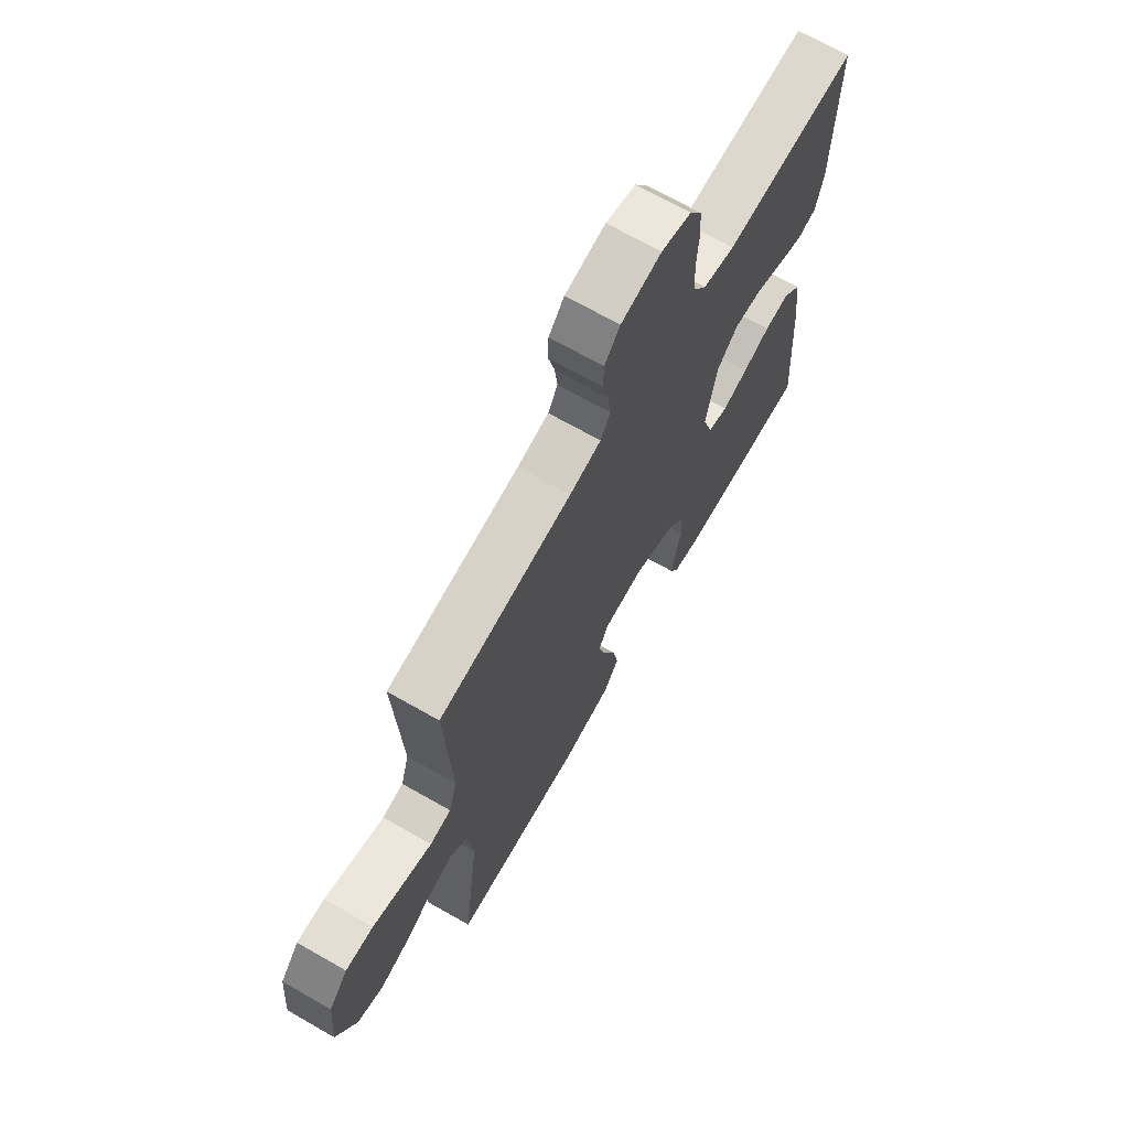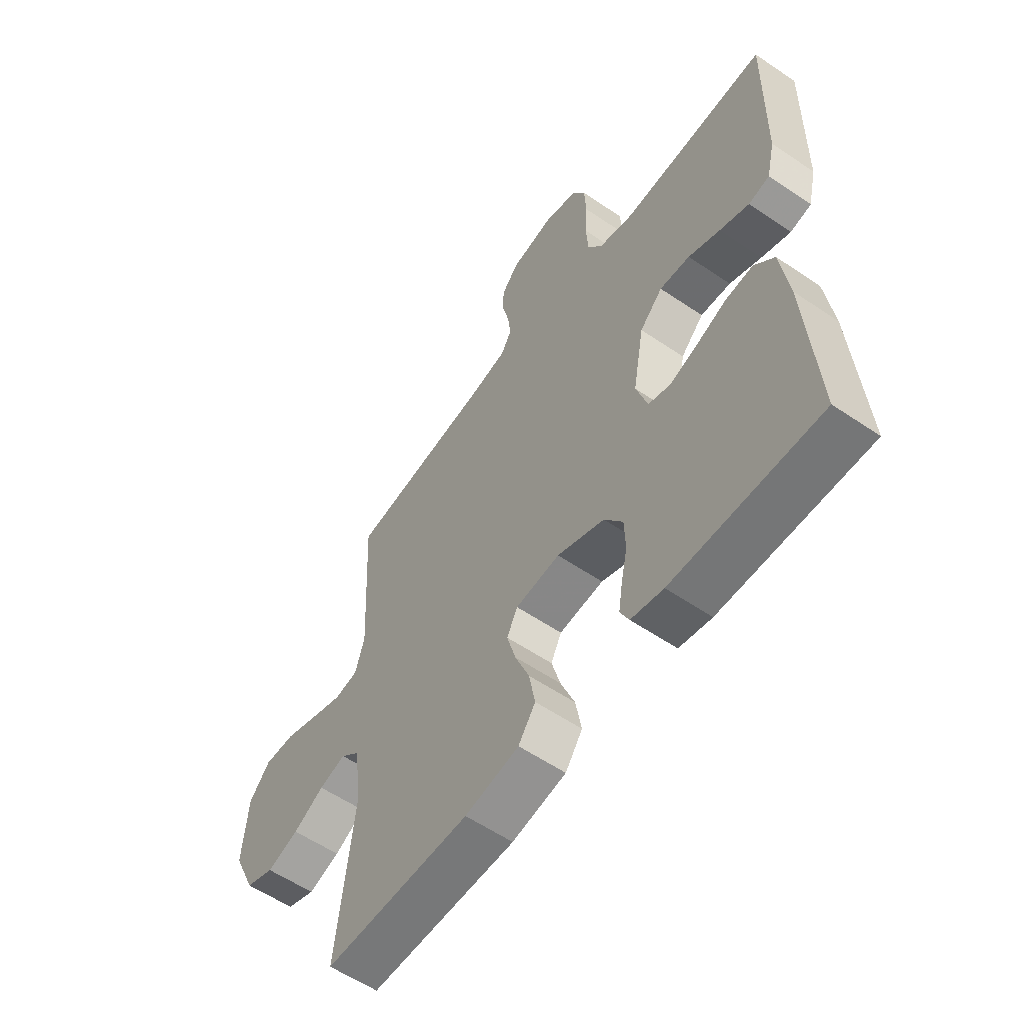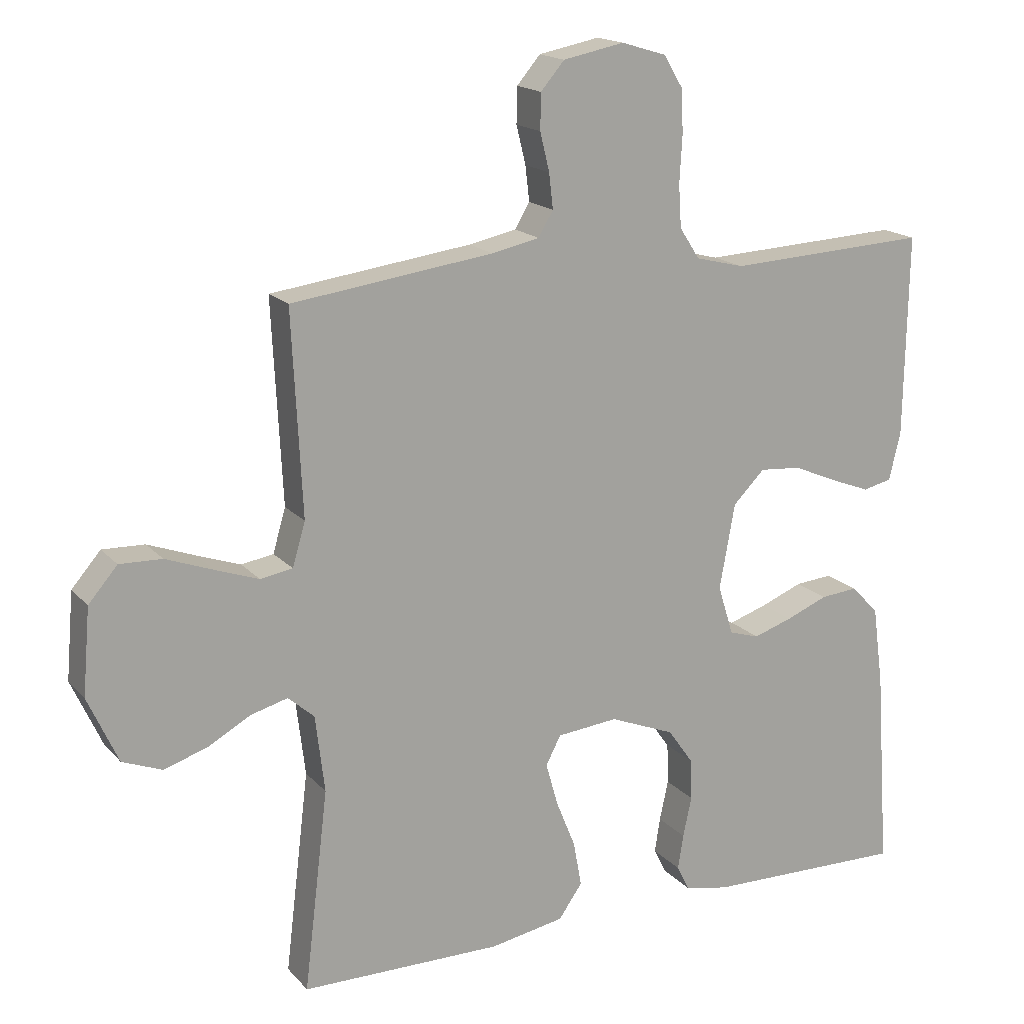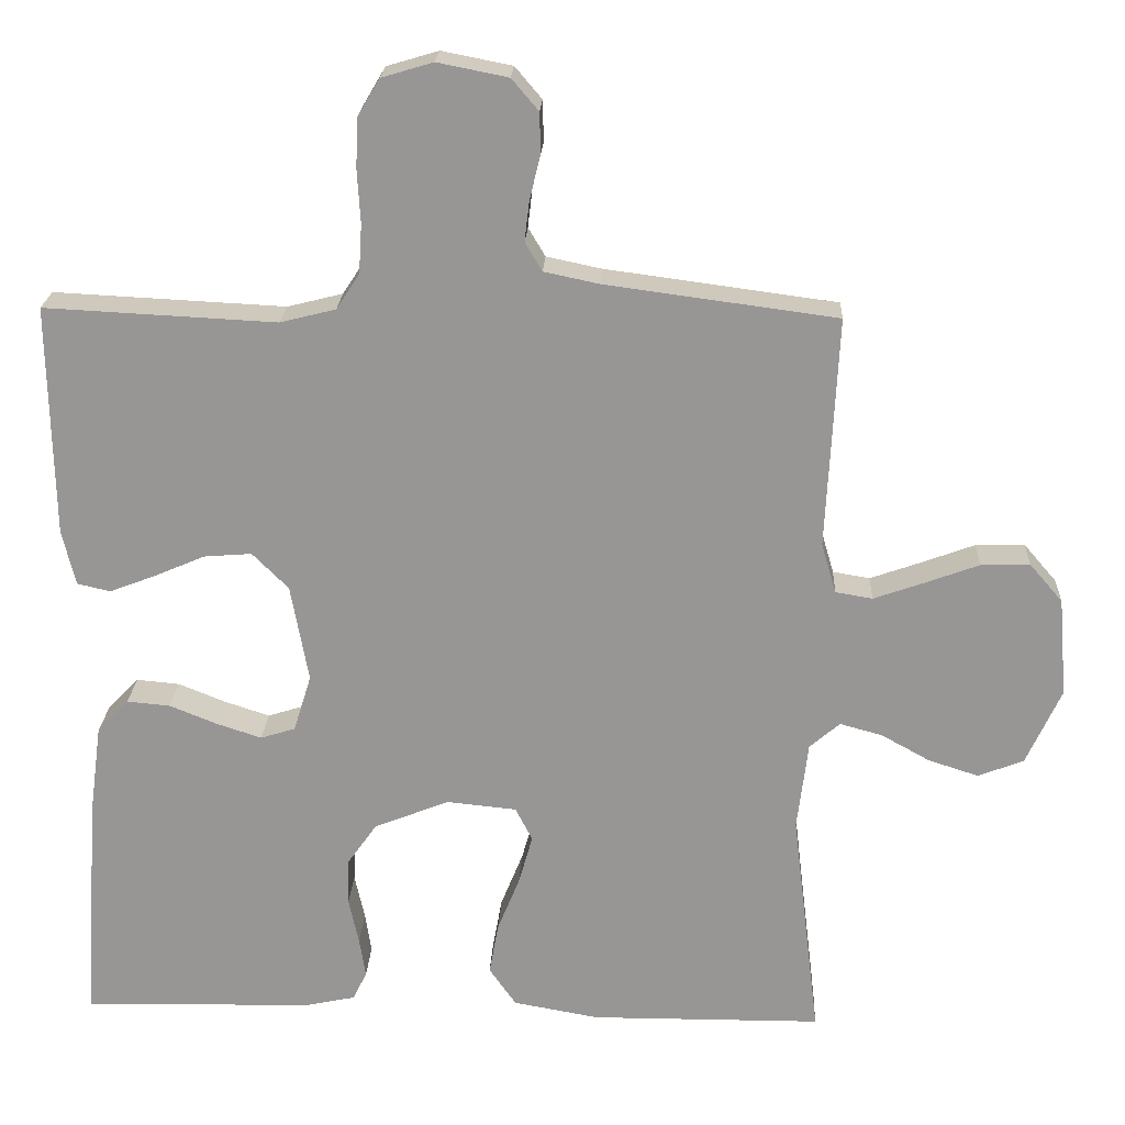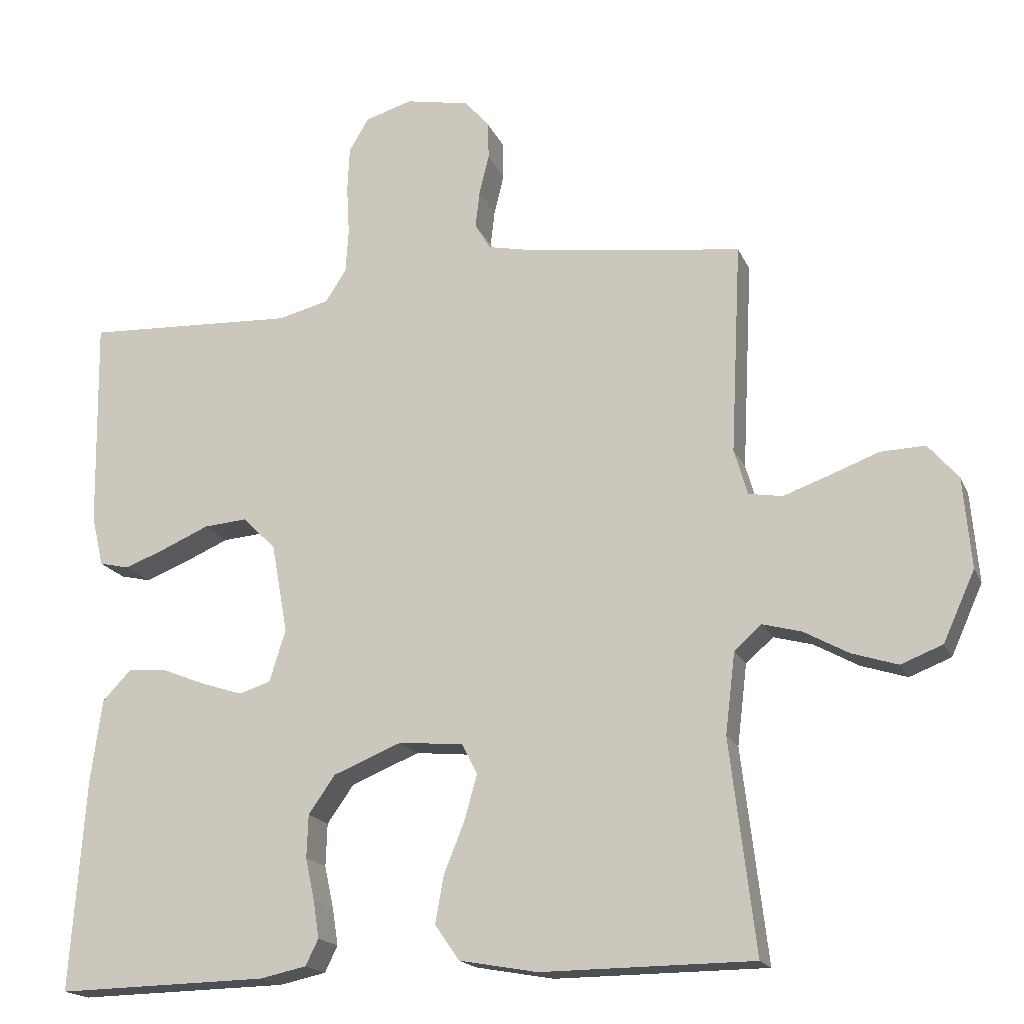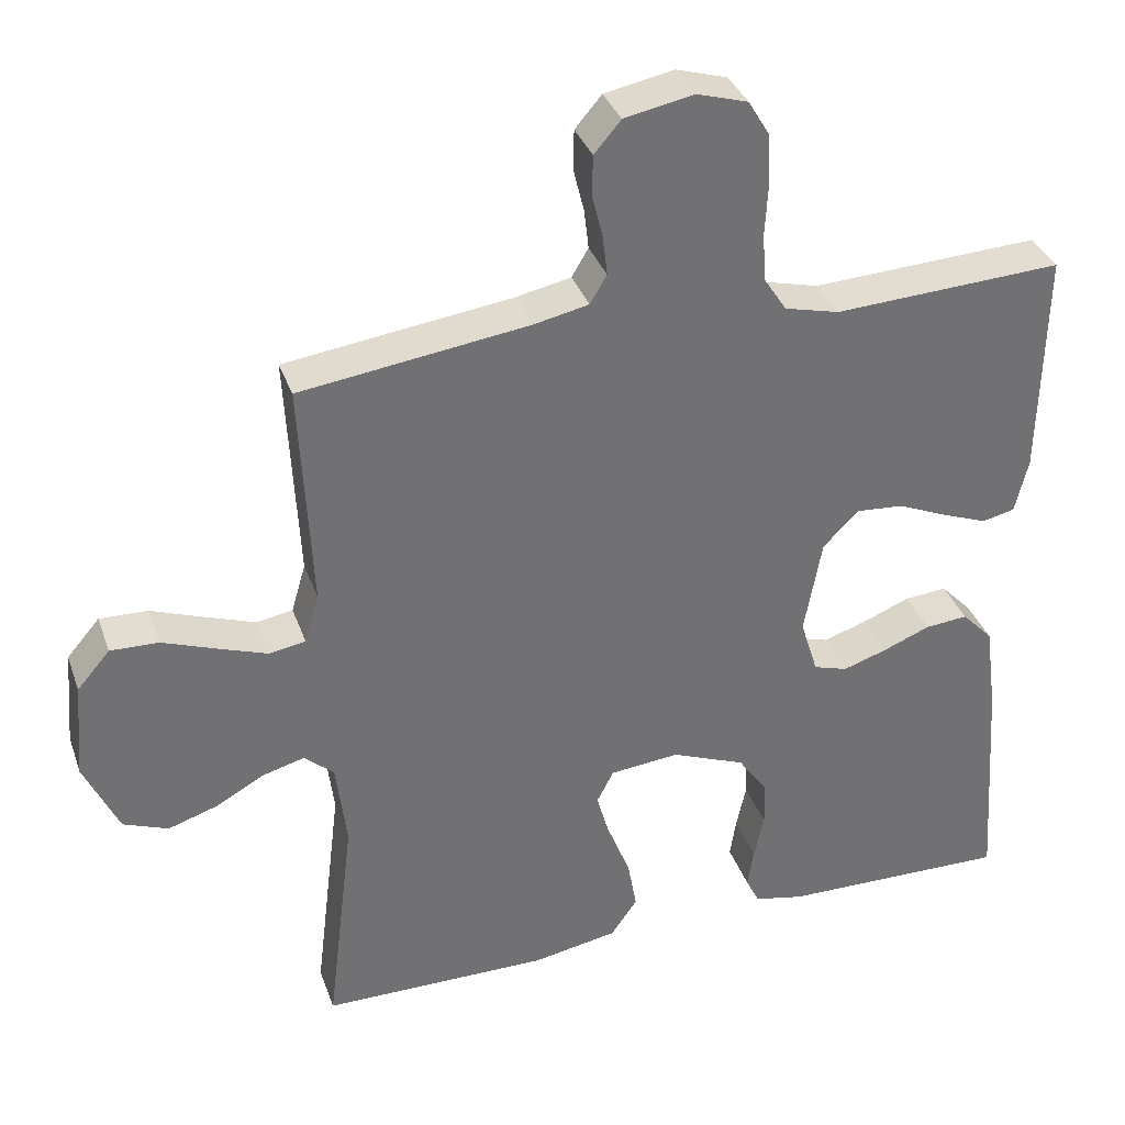
<metadata>
{"format":"obj","ext":"obj","renderer":"f3d","projection":"perspective","resolution":1024,"background":"white","views":[{"elev":69.3,"azim":-60.3,"up":"+Z"},{"elev":-57.7,"azim":54.8,"up":"+Z"},{"elev":17.1,"azim":-27.3,"up":"+Z"},{"elev":21.7,"azim":-177.3,"up":"+Z"},{"elev":-18.0,"azim":-161.8,"up":"+Z"},{"elev":35.2,"azim":-18.2,"up":"+Z"}]}
</metadata>
<code>
v -0.5 0.07 0.5
v -0.2 0.07 0.54
v -0.129 0.07 0.555
v -0.107 0.07 0.592
v -0.113 0.07 0.644
v -0.127 0.07 0.701
v -0.126 0.07 0.754
v -0.091 0.07 0.795
v 0 0.07 0.813
v 0.067 0.07 0.793
v 0.095 0.07 0.746
v 0.098 0.07 0.682
v 0.094 0.07 0.612
v 0.098 0.07 0.549
v 0.128 0.07 0.503
v 0.2 0.07 0.485
v 0.5 0.07 0.5
v 0.495 0.07 0.2
v 0.478 0.07 0.128
v 0.435 0.07 0.118
v 0.375 0.07 0.141
v 0.31 0.07 0.169
v 0.248 0.07 0.174
v 0.201 0.07 0.127
v 0.178 0.07 0
v 0.201 0.07 -0.074
v 0.246 0.07 -0.088
v 0.304 0.07 -0.069
v 0.366 0.07 -0.044
v 0.422 0.07 -0.039
v 0.463 0.07 -0.082
v 0.479 0.07 -0.2
v 0.5 0.07 -0.5
v 0.2 0.07 -0.494
v 0.134 0.07 -0.48
v 0.116 0.07 -0.443
v 0.124 0.07 -0.391
v 0.137 0.07 -0.331
v 0.135 0.07 -0.27
v 0.097 0.07 -0.216
v 0 0.07 -0.177
v -0.091 0.07 -0.186
v -0.113 0.07 -0.229
v -0.095 0.07 -0.293
v -0.066 0.07 -0.365
v -0.054 0.07 -0.432
v -0.089 0.07 -0.482
v -0.2 0.07 -0.502
v -0.5 0.07 -0.5
v -0.464 0.07 -0.2
v -0.478 0.07 -0.085
v -0.517 0.07 -0.051
v -0.572 0.07 -0.066
v -0.635 0.07 -0.101
v -0.7 0.07 -0.122
v -0.759 0.07 -0.099
v -0.804 0.07 0
v -0.793 0.07 0.128
v -0.75 0.07 0.178
v -0.687 0.07 0.176
v -0.617 0.07 0.15
v -0.552 0.07 0.127
v -0.504 0.07 0.135
v -0.485 0.07 0.2
v -0.5 0 0.5
v -0.2 0 0.54
v -0.129 0 0.555
v -0.107 0 0.592
v -0.113 0 0.644
v -0.127 0 0.701
v -0.126 0 0.754
v -0.091 0 0.795
v 0 0 0.813
v 0.067 0 0.793
v 0.095 0 0.746
v 0.098 0 0.682
v 0.094 0 0.612
v 0.098 0 0.549
v 0.128 0 0.503
v 0.2 0 0.485
v 0.5 0 0.5
v 0.495 0 0.2
v 0.478 0 0.128
v 0.435 0 0.118
v 0.375 0 0.141
v 0.31 0 0.169
v 0.248 0 0.174
v 0.201 0 0.127
v 0.178 0 0
v 0.201 0 -0.074
v 0.246 0 -0.088
v 0.304 0 -0.069
v 0.366 0 -0.044
v 0.422 0 -0.039
v 0.463 0 -0.082
v 0.479 0 -0.2
v 0.5 0 -0.5
v 0.2 0 -0.494
v 0.134 0 -0.48
v 0.116 0 -0.443
v 0.124 0 -0.391
v 0.137 0 -0.331
v 0.135 0 -0.27
v 0.097 0 -0.216
v 0 0 -0.177
v -0.091 0 -0.186
v -0.113 0 -0.229
v -0.095 0 -0.293
v -0.066 0 -0.365
v -0.054 0 -0.432
v -0.089 0 -0.482
v -0.2 0 -0.502
v -0.5 0 -0.5
v -0.464 0 -0.2
v -0.478 0 -0.085
v -0.517 0 -0.051
v -0.572 0 -0.066
v -0.635 0 -0.101
v -0.7 0 -0.122
v -0.759 0 -0.099
v -0.804 0 0
v -0.793 0 0.128
v -0.75 0 0.178
v -0.687 0 0.176
v -0.617 0 0.15
v -0.552 0 0.127
v -0.504 0 0.135
v -0.485 0 0.2
f 59 60 61
f 58 59 61
f 57 58 61
f 56 57 61
f 55 56 61
f 54 55 61
f 53 54 61
f 52 53 61 62
f 51 52 62 63
f 48 49 50
f 47 48 50
f 46 47 50
f 45 46 50
f 44 45 50
f 51 63 64
f 50 51 64
f 44 50 64
f 43 44 64
f 36 37 38
f 35 36 38
f 34 35 38
f 33 34 38
f 32 33 38
f 31 32 38
f 30 31 38
f 29 30 38
f 28 29 38
f 27 28 38 39
f 26 27 39 40
f 20 21 22
f 19 20 22
f 18 19 22
f 17 18 22
f 16 17 22
f 15 16 22 23
f 14 15 23 24
f 11 12 13
f 10 11 13
f 9 10 13
f 8 9 13
f 7 8 13
f 6 7 13
f 5 6 13
f 4 5 13 14
f 14 24 25
f 4 14 25
f 3 4 25
f 64 1 2
f 43 64 2
f 42 43 2
f 26 40 41
f 26 41 42
f 25 26 42
f 3 25 42
f 2 3 42
f 125 124 123
f 125 123 122
f 125 122 121
f 125 121 120
f 125 120 119
f 125 119 118
f 125 118 117
f 126 125 117 116
f 127 126 116 115
f 114 113 112
f 114 112 111
f 114 111 110
f 114 110 109
f 114 109 108
f 128 127 115
f 128 115 114
f 128 114 108
f 128 108 107
f 102 101 100
f 102 100 99
f 102 99 98
f 102 98 97
f 102 97 96
f 102 96 95
f 102 95 94
f 102 94 93
f 102 93 92
f 103 102 92 91
f 104 103 91 90
f 86 85 84
f 86 84 83
f 86 83 82
f 86 82 81
f 86 81 80
f 87 86 80 79
f 88 87 79 78
f 77 76 75
f 77 75 74
f 77 74 73
f 77 73 72
f 77 72 71
f 77 71 70
f 77 70 69
f 78 77 69 68
f 89 88 78
f 89 78 68
f 89 68 67
f 66 65 128
f 66 128 107
f 66 107 106
f 105 104 90
f 106 105 90
f 106 90 89
f 106 89 67
f 106 67 66
f 1 65 66 2
f 2 66 67 3
f 3 67 68 4
f 4 68 69 5
f 5 69 70 6
f 6 70 71 7
f 7 71 72 8
f 8 72 73 9
f 9 73 74 10
f 10 74 75 11
f 11 75 76 12
f 12 76 77 13
f 13 77 78 14
f 14 78 79 15
f 15 79 80 16
f 16 80 81 17
f 17 81 82 18
f 18 82 83 19
f 19 83 84 20
f 20 84 85 21
f 21 85 86 22
f 22 86 87 23
f 23 87 88 24
f 24 88 89 25
f 25 89 90 26
f 26 90 91 27
f 27 91 92 28
f 28 92 93 29
f 29 93 94 30
f 30 94 95 31
f 31 95 96 32
f 32 96 97 33
f 33 97 98 34
f 34 98 99 35
f 35 99 100 36
f 36 100 101 37
f 37 101 102 38
f 38 102 103 39
f 39 103 104 40
f 40 104 105 41
f 41 105 106 42
f 42 106 107 43
f 43 107 108 44
f 44 108 109 45
f 45 109 110 46
f 46 110 111 47
f 47 111 112 48
f 48 112 113 49
f 49 113 114 50
f 50 114 115 51
f 51 115 116 52
f 52 116 117 53
f 53 117 118 54
f 54 118 119 55
f 55 119 120 56
f 56 120 121 57
f 57 121 122 58
f 58 122 123 59
f 59 123 124 60
f 60 124 125 61
f 61 125 126 62
f 62 126 127 63
f 63 127 128 64
f 64 128 65 1

</code>
